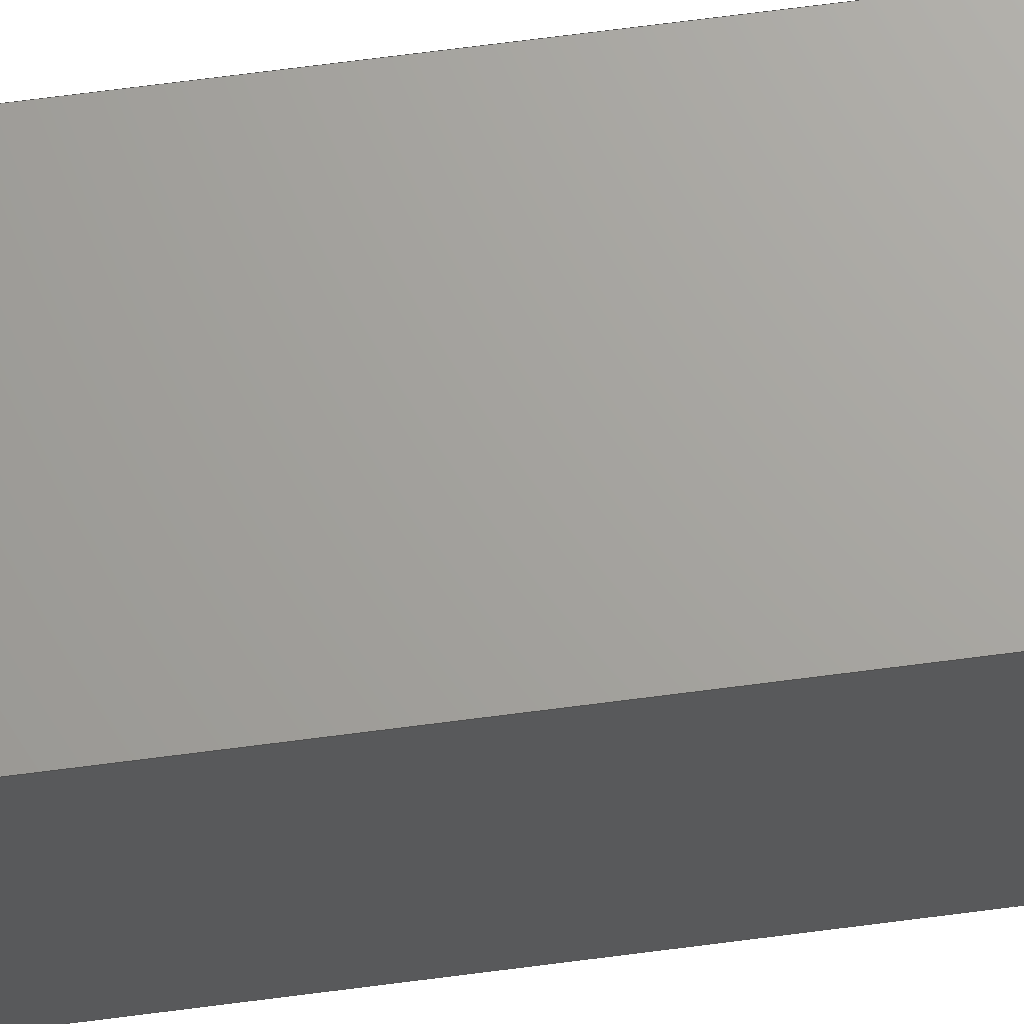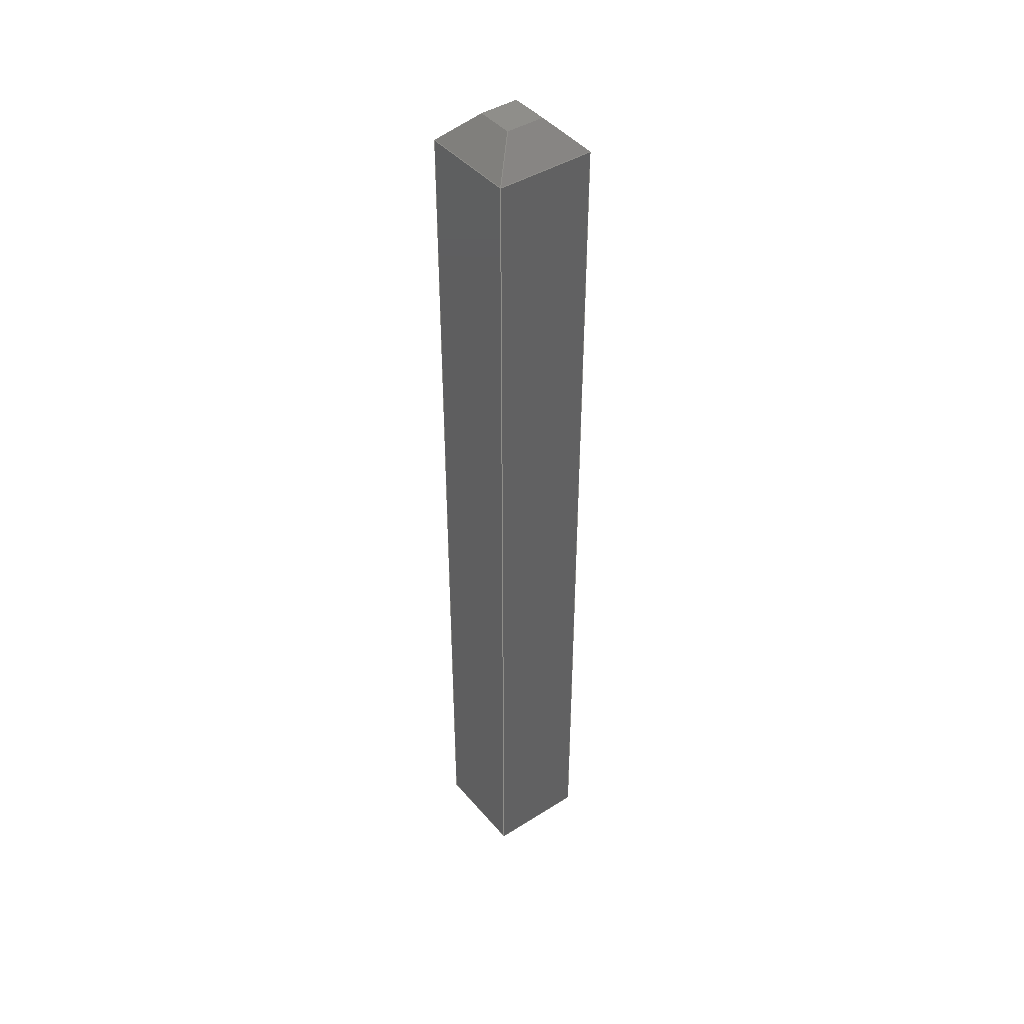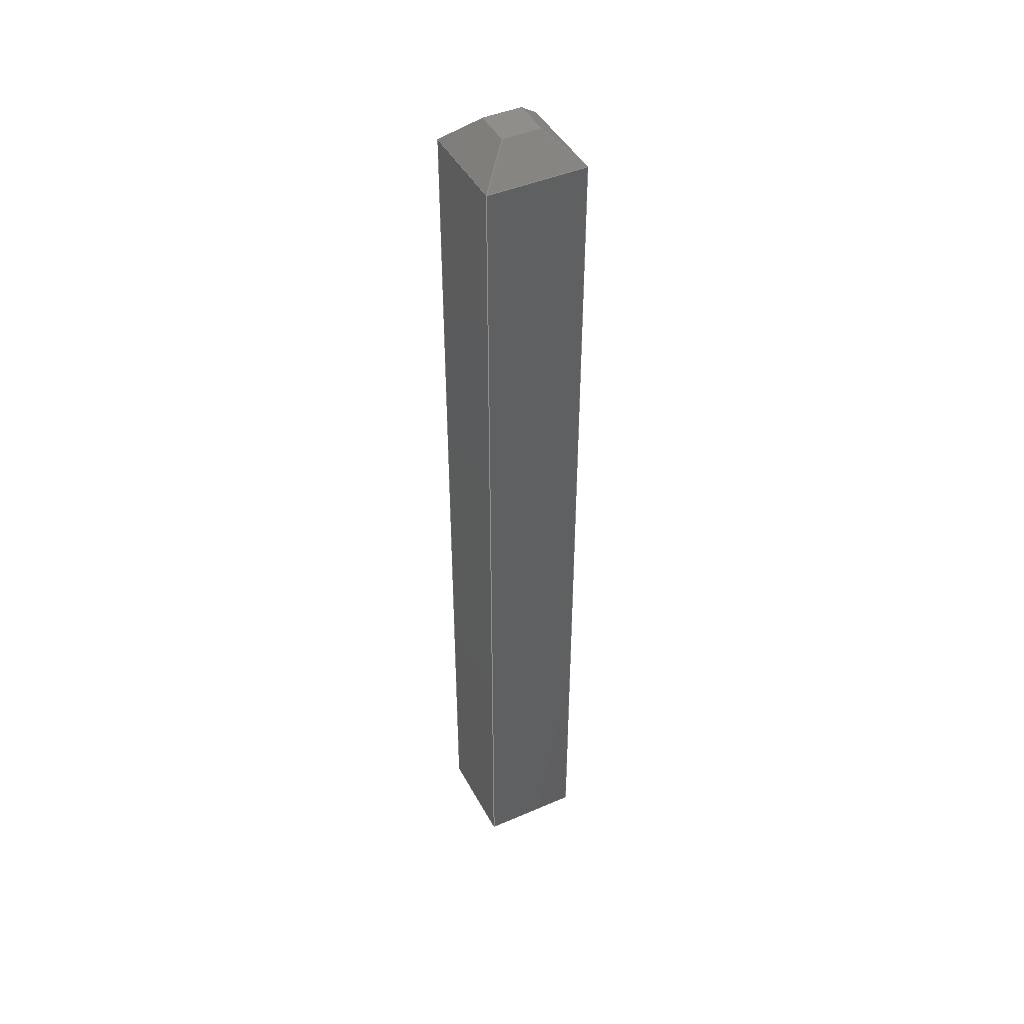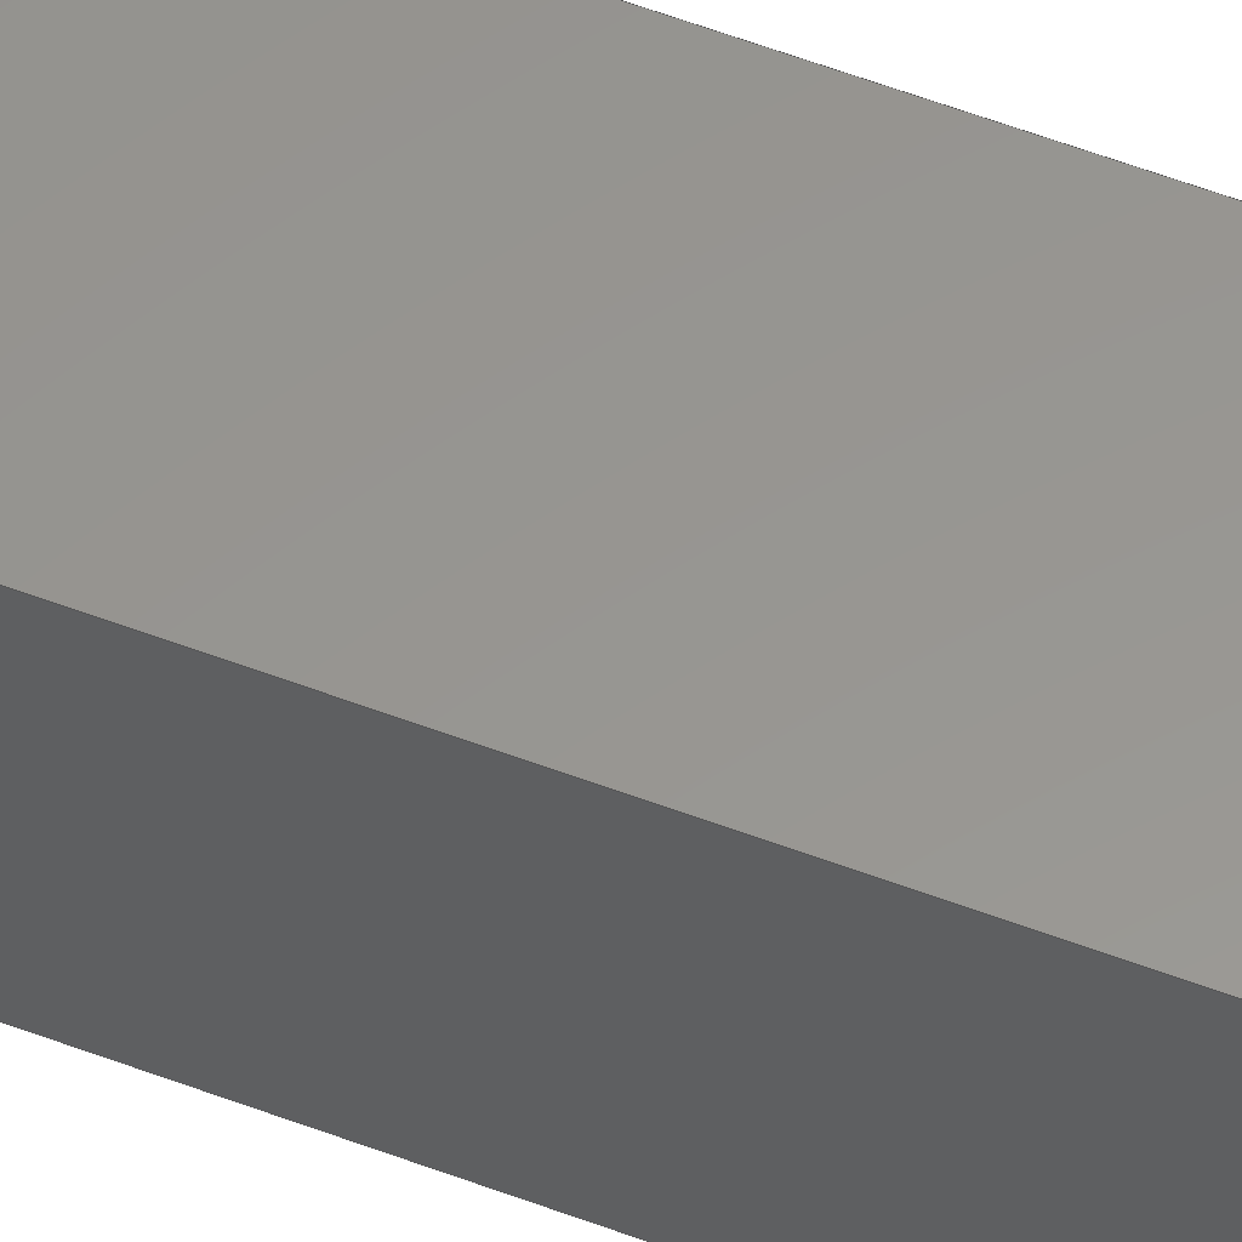
<metadata>
{"format":"step","ext":"step","renderer":"f3d","projection":"perspective","resolution":1024,"background":"white","views":[{"elev":67.7,"azim":82.5,"up":"+Y"},{"elev":42.9,"azim":-36.9,"up":"+Z"},{"elev":44.4,"azim":-26.7,"up":"+Z"},{"elev":58.2,"azim":-68.7,"up":"+Y"}]}
</metadata>
<code>
ISO-10303-21;
DATA;
#1=MECHANICAL_DESIGN_GEOMETRIC_PRESENTATION_REPRESENTATION('',(#152,#147,
#151,#156,#149,#155,#148,#154,#153,#150),#273);
#2=SHAPE_REPRESENTATION_RELATIONSHIP('SRR','None',#282,#3);
#3=ADVANCED_BREP_SHAPE_REPRESENTATION('',(#4),#272);
#4=MANIFOLD_SOLID_BREP('Solid1',#167);
#5=FACE_OUTER_BOUND('',#15,.T.);
#6=FACE_OUTER_BOUND('',#16,.T.);
#7=FACE_OUTER_BOUND('',#17,.T.);
#8=FACE_OUTER_BOUND('',#18,.T.);
#9=FACE_OUTER_BOUND('',#19,.T.);
#10=FACE_OUTER_BOUND('',#20,.T.);
#11=FACE_OUTER_BOUND('',#21,.T.);
#12=FACE_OUTER_BOUND('',#22,.T.);
#13=FACE_OUTER_BOUND('',#23,.T.);
#14=FACE_OUTER_BOUND('',#24,.T.);
#15=EDGE_LOOP('',(#97,#98,#99,#100));
#16=EDGE_LOOP('',(#101,#102,#103,#104));
#17=EDGE_LOOP('',(#105,#106,#107,#108));
#18=EDGE_LOOP('',(#109,#110,#111,#112));
#19=EDGE_LOOP('',(#113,#114,#115,#116));
#20=EDGE_LOOP('',(#117,#118,#119,#120));
#21=EDGE_LOOP('',(#121,#122,#123,#124));
#22=EDGE_LOOP('',(#125,#126,#127,#128));
#23=EDGE_LOOP('',(#129,#130,#131,#132));
#24=EDGE_LOOP('',(#133,#134,#135,#136));
#25=LINE('',#231,#45);
#26=LINE('',#233,#46);
#27=LINE('',#235,#47);
#28=LINE('',#236,#48);
#29=LINE('',#240,#49);
#30=LINE('',#241,#50);
#31=LINE('',#242,#51);
#32=LINE('',#246,#52);
#33=LINE('',#247,#53);
#34=LINE('',#248,#54);
#35=LINE('',#250,#55);
#36=LINE('',#251,#56);
#37=LINE('',#255,#57);
#38=LINE('',#257,#58);
#39=LINE('',#259,#59);
#40=LINE('',#260,#60);
#41=LINE('',#263,#61);
#42=LINE('',#264,#62);
#43=LINE('',#266,#63);
#44=LINE('',#268,#64);
#45=VECTOR('',#189,1000);
#46=VECTOR('',#190,1000);
#47=VECTOR('',#191,1000);
#48=VECTOR('',#192,1000);
#49=VECTOR('',#195,1000);
#50=VECTOR('',#196,1000);
#51=VECTOR('',#197,1000);
#52=VECTOR('',#200,1000);
#53=VECTOR('',#201,1000);
#54=VECTOR('',#202,1000);
#55=VECTOR('',#205,1000);
#56=VECTOR('',#206,1000);
#57=VECTOR('',#209,1000);
#58=VECTOR('',#210,1000);
#59=VECTOR('',#211,1000);
#60=VECTOR('',#212,1000);
#61=VECTOR('',#217,1000);
#62=VECTOR('',#218,1000);
#63=VECTOR('',#221,1000);
#64=VECTOR('',#224,1000);
#65=VERTEX_POINT('',#229);
#66=VERTEX_POINT('',#230);
#67=VERTEX_POINT('',#232);
#68=VERTEX_POINT('',#234);
#69=VERTEX_POINT('',#238);
#70=VERTEX_POINT('',#239);
#71=VERTEX_POINT('',#244);
#72=VERTEX_POINT('',#245);
#73=VERTEX_POINT('',#253);
#74=VERTEX_POINT('',#254);
#75=VERTEX_POINT('',#256);
#76=VERTEX_POINT('',#258);
#77=EDGE_CURVE('',#65,#66,#25,.T.);
#78=EDGE_CURVE('',#65,#67,#26,.T.);
#79=EDGE_CURVE('',#67,#68,#27,.T.);
#80=EDGE_CURVE('',#68,#66,#28,.T.);
#81=EDGE_CURVE('',#69,#70,#29,.T.);
#82=EDGE_CURVE('',#69,#65,#30,.T.);
#83=EDGE_CURVE('',#66,#70,#31,.T.);
#84=EDGE_CURVE('',#71,#72,#32,.T.);
#85=EDGE_CURVE('',#71,#69,#33,.T.);
#86=EDGE_CURVE('',#70,#72,#34,.T.);
#87=EDGE_CURVE('',#67,#71,#35,.T.);
#88=EDGE_CURVE('',#72,#68,#36,.T.);
#89=EDGE_CURVE('',#73,#74,#37,.T.);
#90=EDGE_CURVE('',#74,#75,#38,.T.);
#91=EDGE_CURVE('',#75,#76,#39,.T.);
#92=EDGE_CURVE('',#76,#73,#40,.T.);
#93=EDGE_CURVE('',#67,#76,#41,.T.);
#94=EDGE_CURVE('',#73,#65,#42,.T.);
#95=EDGE_CURVE('',#74,#69,#43,.T.);
#96=EDGE_CURVE('',#71,#75,#44,.T.);
#97=ORIENTED_EDGE('',*,*,#77,.F.);
#98=ORIENTED_EDGE('',*,*,#78,.T.);
#99=ORIENTED_EDGE('',*,*,#79,.T.);
#100=ORIENTED_EDGE('',*,*,#80,.T.);
#101=ORIENTED_EDGE('',*,*,#81,.F.);
#102=ORIENTED_EDGE('',*,*,#82,.T.);
#103=ORIENTED_EDGE('',*,*,#77,.T.);
#104=ORIENTED_EDGE('',*,*,#83,.T.);
#105=ORIENTED_EDGE('',*,*,#84,.F.);
#106=ORIENTED_EDGE('',*,*,#85,.T.);
#107=ORIENTED_EDGE('',*,*,#81,.T.);
#108=ORIENTED_EDGE('',*,*,#86,.T.);
#109=ORIENTED_EDGE('',*,*,#79,.F.);
#110=ORIENTED_EDGE('',*,*,#87,.T.);
#111=ORIENTED_EDGE('',*,*,#84,.T.);
#112=ORIENTED_EDGE('',*,*,#88,.T.);
#113=ORIENTED_EDGE('',*,*,#89,.T.);
#114=ORIENTED_EDGE('',*,*,#90,.T.);
#115=ORIENTED_EDGE('',*,*,#91,.T.);
#116=ORIENTED_EDGE('',*,*,#92,.T.);
#117=ORIENTED_EDGE('',*,*,#80,.F.);
#118=ORIENTED_EDGE('',*,*,#88,.F.);
#119=ORIENTED_EDGE('',*,*,#86,.F.);
#120=ORIENTED_EDGE('',*,*,#83,.F.);
#121=ORIENTED_EDGE('',*,*,#93,.F.);
#122=ORIENTED_EDGE('',*,*,#78,.F.);
#123=ORIENTED_EDGE('',*,*,#94,.F.);
#124=ORIENTED_EDGE('',*,*,#92,.F.);
#125=ORIENTED_EDGE('',*,*,#94,.T.);
#126=ORIENTED_EDGE('',*,*,#82,.F.);
#127=ORIENTED_EDGE('',*,*,#95,.F.);
#128=ORIENTED_EDGE('',*,*,#89,.F.);
#129=ORIENTED_EDGE('',*,*,#93,.T.);
#130=ORIENTED_EDGE('',*,*,#91,.F.);
#131=ORIENTED_EDGE('',*,*,#96,.F.);
#132=ORIENTED_EDGE('',*,*,#87,.F.);
#133=ORIENTED_EDGE('',*,*,#95,.T.);
#134=ORIENTED_EDGE('',*,*,#85,.F.);
#135=ORIENTED_EDGE('',*,*,#96,.T.);
#136=ORIENTED_EDGE('',*,*,#90,.F.);
#137=PLANE('',#175);
#138=PLANE('',#176);
#139=PLANE('',#177);
#140=PLANE('',#178);
#141=PLANE('',#179);
#142=PLANE('',#180);
#143=PLANE('',#181);
#144=PLANE('',#182);
#145=PLANE('',#183);
#146=PLANE('',#184);
#147=STYLED_ITEM('',(#291),#157);
#148=STYLED_ITEM('',(#291),#158);
#149=STYLED_ITEM('',(#291),#159);
#150=STYLED_ITEM('',(#291),#160);
#151=STYLED_ITEM('',(#291),#161);
#152=STYLED_ITEM('',(#291),#163);
#153=STYLED_ITEM('',(#291),#164);
#154=STYLED_ITEM('',(#291),#165);
#155=STYLED_ITEM('',(#291),#166);
#156=STYLED_ITEM('',(#291),#4);
#157=ADVANCED_FACE('',(#5),#137,.F.);
#158=ADVANCED_FACE('',(#6),#138,.F.);
#159=ADVANCED_FACE('',(#7),#139,.F.);
#160=ADVANCED_FACE('',(#8),#140,.F.);
#161=ADVANCED_FACE('',(#9),#141,.T.);
#162=ADVANCED_FACE('',(#10),#142,.F.);
#163=ADVANCED_FACE('',(#11),#143,.T.);
#164=ADVANCED_FACE('',(#12),#144,.T.);
#165=ADVANCED_FACE('',(#13),#145,.T.);
#166=ADVANCED_FACE('',(#14),#146,.T.);
#167=CLOSED_SHELL('',(#157,#158,#159,#160,#161,#162,#163,#164,#165,#166));
#168=DATE_TIME_ROLE('creation_date');
#169=APPLIED_DATE_AND_TIME_ASSIGNMENT(#170,#168,(#284));
#170=DATE_AND_TIME(#171,#172);
#171=CALENDAR_DATE(2015,22,11);
#172=LOCAL_TIME(21,12,38,#173);
#173=COORDINATED_UNIVERSAL_TIME_OFFSET(0,0,.BEHIND.);
#174=AXIS2_PLACEMENT_3D('placement',#227,#185,#186);
#175=AXIS2_PLACEMENT_3D('',#228,#187,#188);
#176=AXIS2_PLACEMENT_3D('',#237,#193,#194);
#177=AXIS2_PLACEMENT_3D('',#243,#198,#199);
#178=AXIS2_PLACEMENT_3D('',#249,#203,#204);
#179=AXIS2_PLACEMENT_3D('',#252,#207,#208);
#180=AXIS2_PLACEMENT_3D('',#261,#213,#214);
#181=AXIS2_PLACEMENT_3D('',#262,#215,#216);
#182=AXIS2_PLACEMENT_3D('',#265,#219,#220);
#183=AXIS2_PLACEMENT_3D('',#267,#222,#223);
#184=AXIS2_PLACEMENT_3D('',#269,#225,#226);
#185=DIRECTION('axis',(0,0,1));
#186=DIRECTION('refdir',(1,0,0));
#187=DIRECTION('center_axis',(7.515e-32,-1,-1.268e-16));
#188=DIRECTION('ref_axis',(-4.441e-16,0,1));
#189=DIRECTION('',(4.587e-16,1.268e-16,-1));
#190=DIRECTION('',(1,1.698e-32,4.587e-16));
#191=DIRECTION('',(4.587e-16,1.268e-16,-1));
#192=DIRECTION('',(-1,-1.698e-32,-4.587e-16));
#193=DIRECTION('center_axis',(1,1.698e-32,4.587e-16));
#194=DIRECTION('ref_axis',(4.441e-16,0,-1));
#195=DIRECTION('',(4.587e-16,1.268e-16,-1));
#196=DIRECTION('',(-7.515e-32,1,1.268e-16));
#197=DIRECTION('',(7.515e-32,-1,-1.268e-16));
#198=DIRECTION('center_axis',(-7.515e-32,1,1.268e-16));
#199=DIRECTION('ref_axis',(-1,0,0));
#200=DIRECTION('',(4.587e-16,1.268e-16,-1));
#201=DIRECTION('',(-1,-1.698e-32,-4.587e-16));
#202=DIRECTION('',(1,1.698e-32,4.587e-16));
#203=DIRECTION('center_axis',(-1,-1.698e-32,-4.587e-16));
#204=DIRECTION('ref_axis',(0,1,0));
#205=DIRECTION('',(7.515e-32,-1,-1.268e-16));
#206=DIRECTION('',(-7.515e-32,1,1.268e-16));
#207=DIRECTION('center_axis',(-4.587e-16,-1.268e-16,
1));
#208=DIRECTION('ref_axis',(0,-1,0));
#209=DIRECTION('',(7.515e-32,-1,-1.268e-16));
#210=DIRECTION('',(1,1.698e-32,4.587e-16));
#211=DIRECTION('',(-7.515e-32,1,1.268e-16));
#212=DIRECTION('',(-1,-1.698e-32,-4.587e-16));
#213=DIRECTION('center_axis',(-4.587e-16,-1.268e-16,
1));
#214=DIRECTION('ref_axis',(0,-1,0));
#215=DIRECTION('center_axis',(-3.244e-16,0.7071,0.7071));
#216=DIRECTION('ref_axis',(1,0,0));
#217=DIRECTION('',(-0.5774,-0.5774,0.5774));
#218=DIRECTION('',(-0.5774,0.5774,-0.5774));
#219=DIRECTION('center_axis',(-0.7071,-8.967e-17,
0.7071));
#220=DIRECTION('ref_axis',(0,-1,0));
#221=DIRECTION('',(-0.5774,-0.5774,-0.5774));
#222=DIRECTION('center_axis',(0.7071,-8.967e-17,0.7071));
#223=DIRECTION('ref_axis',(0.7071,0,-0.7071));
#224=DIRECTION('',(-0.5774,0.5774,0.5774));
#225=DIRECTION('center_axis',(-3.244e-16,-0.7071,
0.7071));
#226=DIRECTION('ref_axis',(-2.22e-16,0.7071,0.7071));
#227=CARTESIAN_POINT('',(0,0,0));
#228=CARTESIAN_POINT('Origin',(-0.945,-14.73,11.28));
#229=CARTESIAN_POINT('',(-1.595,-14.73,11.08));
#230=CARTESIAN_POINT('',(-1.595,-14.73,5.03));
#231=CARTESIAN_POINT('',(-1.595,-14.73,11.28));
#232=CARTESIAN_POINT('',(-0.945,-14.73,11.08));
#233=CARTESIAN_POINT('',(-0.945,-14.73,11.08));
#234=CARTESIAN_POINT('',(-0.945,-14.73,5.03));
#235=CARTESIAN_POINT('',(-0.945,-14.73,11.28));
#236=CARTESIAN_POINT('',(-0.945,-14.73,5.03));
#237=CARTESIAN_POINT('Origin',(-1.595,-14.73,11.28));
#238=CARTESIAN_POINT('',(-1.595,-15.38,11.08));
#239=CARTESIAN_POINT('',(-1.595,-15.38,5.03));
#240=CARTESIAN_POINT('',(-1.595,-15.38,11.28));
#241=CARTESIAN_POINT('',(-1.595,-14.73,11.08));
#242=CARTESIAN_POINT('',(-1.595,-14.73,5.03));
#243=CARTESIAN_POINT('Origin',(-0.945,-15.38,11.28));
#244=CARTESIAN_POINT('',(-0.945,-15.38,11.08));
#245=CARTESIAN_POINT('',(-0.945,-15.38,5.03));
#246=CARTESIAN_POINT('',(-0.945,-15.38,11.28));
#247=CARTESIAN_POINT('',(-1.595,-15.38,11.08));
#248=CARTESIAN_POINT('',(-0.945,-15.38,5.03));
#249=CARTESIAN_POINT('Origin',(-0.945,-14.73,11.28));
#250=CARTESIAN_POINT('',(-0.945,-15.38,11.08));
#251=CARTESIAN_POINT('',(-0.945,-14.73,5.03));
#252=CARTESIAN_POINT('Origin',(-1.595,-14.73,11.28));
#253=CARTESIAN_POINT('',(-1.395,-14.93,11.28));
#254=CARTESIAN_POINT('',(-1.395,-15.18,11.28));
#255=CARTESIAN_POINT('',(-1.395,-15.38,11.28));
#256=CARTESIAN_POINT('',(-1.145,-15.18,11.28));
#257=CARTESIAN_POINT('',(-0.945,-15.18,11.28));
#258=CARTESIAN_POINT('',(-1.145,-14.93,11.28));
#259=CARTESIAN_POINT('',(-1.145,-14.73,11.28));
#260=CARTESIAN_POINT('',(-1.595,-14.93,11.28));
#261=CARTESIAN_POINT('Origin',(-1.595,-14.73,5.03));
#262=CARTESIAN_POINT('Origin',(-1.595,-14.93,11.28));
#263=CARTESIAN_POINT('',(-1.295,-15.08,11.43));
#264=CARTESIAN_POINT('',(-1.462,-14.87,11.21));
#265=CARTESIAN_POINT('Origin',(-1.395,-14.73,11.28));
#266=CARTESIAN_POINT('',(-1.245,-15.03,11.43));
#267=CARTESIAN_POINT('Origin',(-1.145,-14.73,11.28));
#268=CARTESIAN_POINT('',(-1.295,-15.03,11.43));
#269=CARTESIAN_POINT('Origin',(-1.595,-15.18,11.28));
#270=UNCERTAINTY_MEASURE_WITH_UNIT(LENGTH_MEASURE(0.01),#274,
'DISTANCE_ACCURACY_VALUE',
'Maximum model space distance between geometric entities at asserted c
onnectivities');
#271=UNCERTAINTY_MEASURE_WITH_UNIT(LENGTH_MEASURE(1e-06),#274,
'DISTANCE_ACCURACY_VALUE',
'Maximum model space distance between geometric entities at asserted c
onnectivities');
#272=(
GEOMETRIC_REPRESENTATION_CONTEXT(3)
GLOBAL_UNCERTAINTY_ASSIGNED_CONTEXT((#270))
GLOBAL_UNIT_ASSIGNED_CONTEXT((#274,#277,#275))
REPRESENTATION_CONTEXT('','3D')
);
#273=(
GEOMETRIC_REPRESENTATION_CONTEXT(3)
GLOBAL_UNCERTAINTY_ASSIGNED_CONTEXT((#271))
GLOBAL_UNIT_ASSIGNED_CONTEXT((#274,#277,#275))
REPRESENTATION_CONTEXT('','3D')
);
#274=(
LENGTH_UNIT()
NAMED_UNIT(*)
SI_UNIT(.MILLI.,.METRE.)
);
#275=(
NAMED_UNIT(*)
SI_UNIT($,.STERADIAN.)
SOLID_ANGLE_UNIT()
);
#276=DIMENSIONAL_EXPONENTS(0,0,0,0,0,0,0);
#277=(
CONVERSION_BASED_UNIT('degree',#279)
NAMED_UNIT(#276)
PLANE_ANGLE_UNIT()
);
#278=(
NAMED_UNIT(*)
PLANE_ANGLE_UNIT()
SI_UNIT($,.RADIAN.)
);
#279=PLANE_ANGLE_MEASURE_WITH_UNIT(PLANE_ANGLE_MEASURE(0.01745),#278);
#280=SHAPE_DEFINITION_REPRESENTATION(#281,#282);
#281=PRODUCT_DEFINITION_SHAPE('',$,#284);
#282=SHAPE_REPRESENTATION('',(#174),#272);
#283=PRODUCT_DEFINITION_CONTEXT('part definition',#288,'design');
#284=PRODUCT_DEFINITION('amt103-v_08','amt103-v_08',#285,#283);
#285=PRODUCT_DEFINITION_FORMATION('',$,#290);
#286=PRODUCT_RELATED_PRODUCT_CATEGORY('amt103-v_08','amt103-v_08',(#290));
#287=APPLICATION_PROTOCOL_DEFINITION('international standard',
'automotive_design',2009,#288);
#288=APPLICATION_CONTEXT(
'Core Data for Automotive Mechanical Design Process');
#289=PRODUCT_CONTEXT('part definition',#288,'mechanical');
#290=PRODUCT('amt103-v_08','amt103-v_08',$,(#289));
#291=PRESENTATION_STYLE_ASSIGNMENT((#292));
#292=SURFACE_STYLE_USAGE(.BOTH.,#293);
#293=SURFACE_SIDE_STYLE('',(#294));
#294=SURFACE_STYLE_FILL_AREA(#295);
#295=FILL_AREA_STYLE('',(#296));
#296=FILL_AREA_STYLE_COLOUR('',#297);
#297=COLOUR_RGB('',0.9882,0.7373,0.5176);
ENDSEC;
END-ISO-10303-21;

</code>
